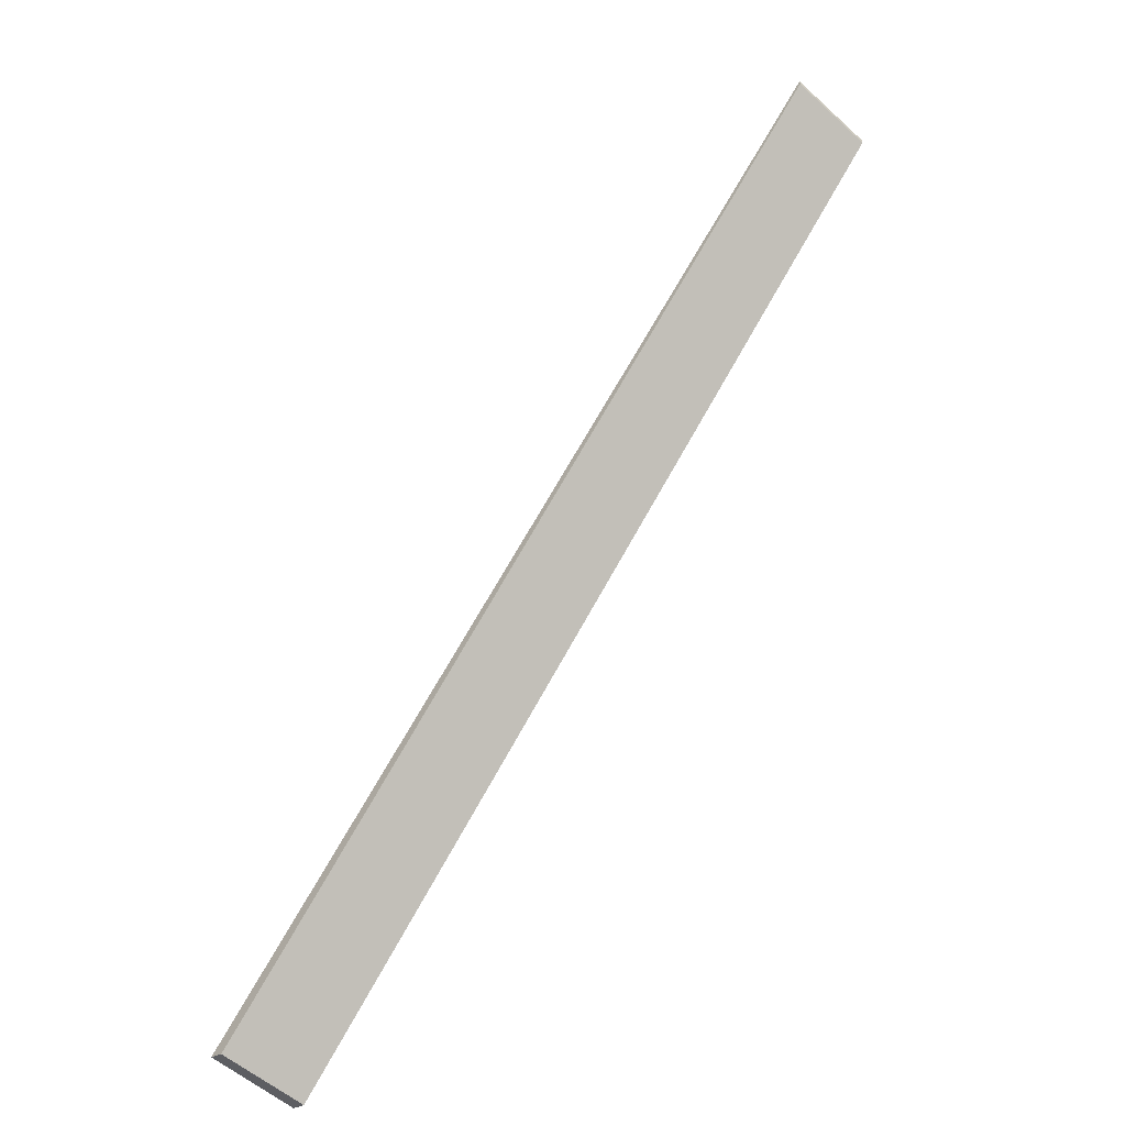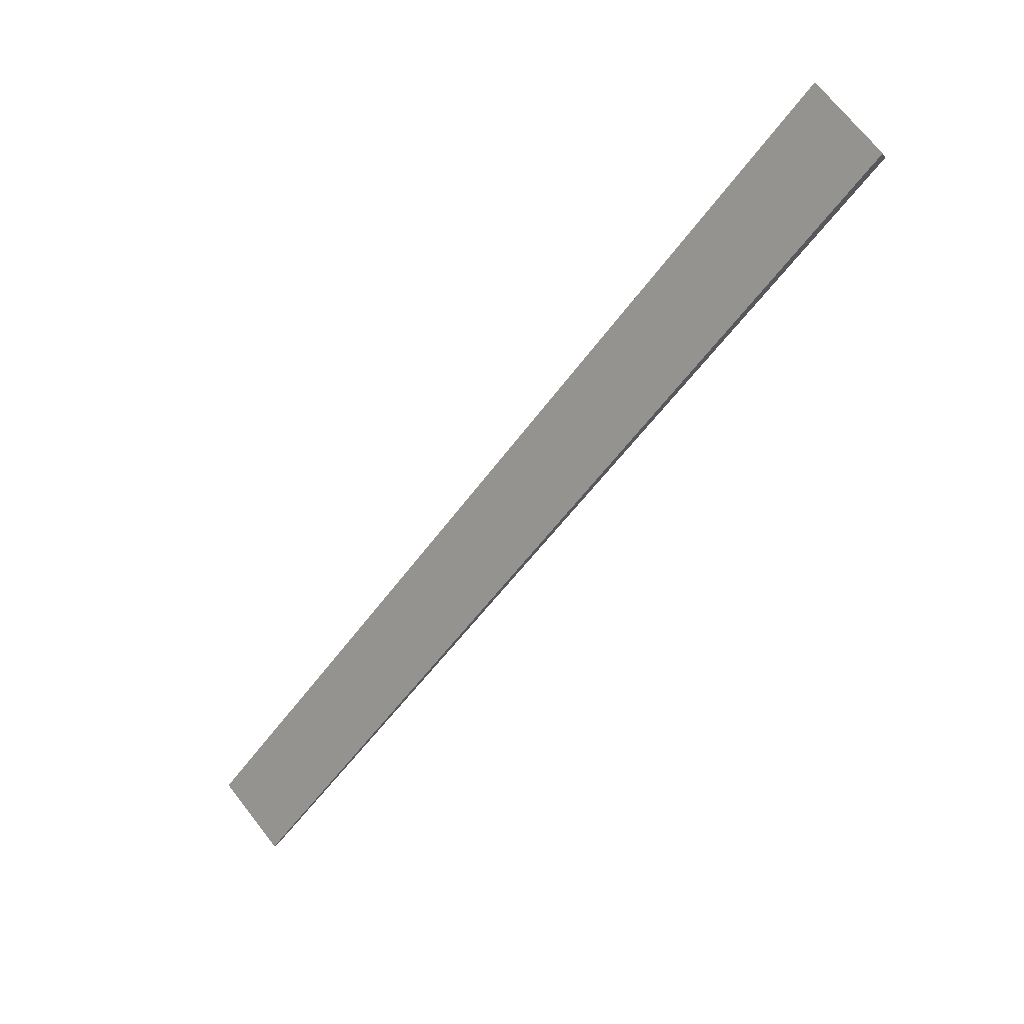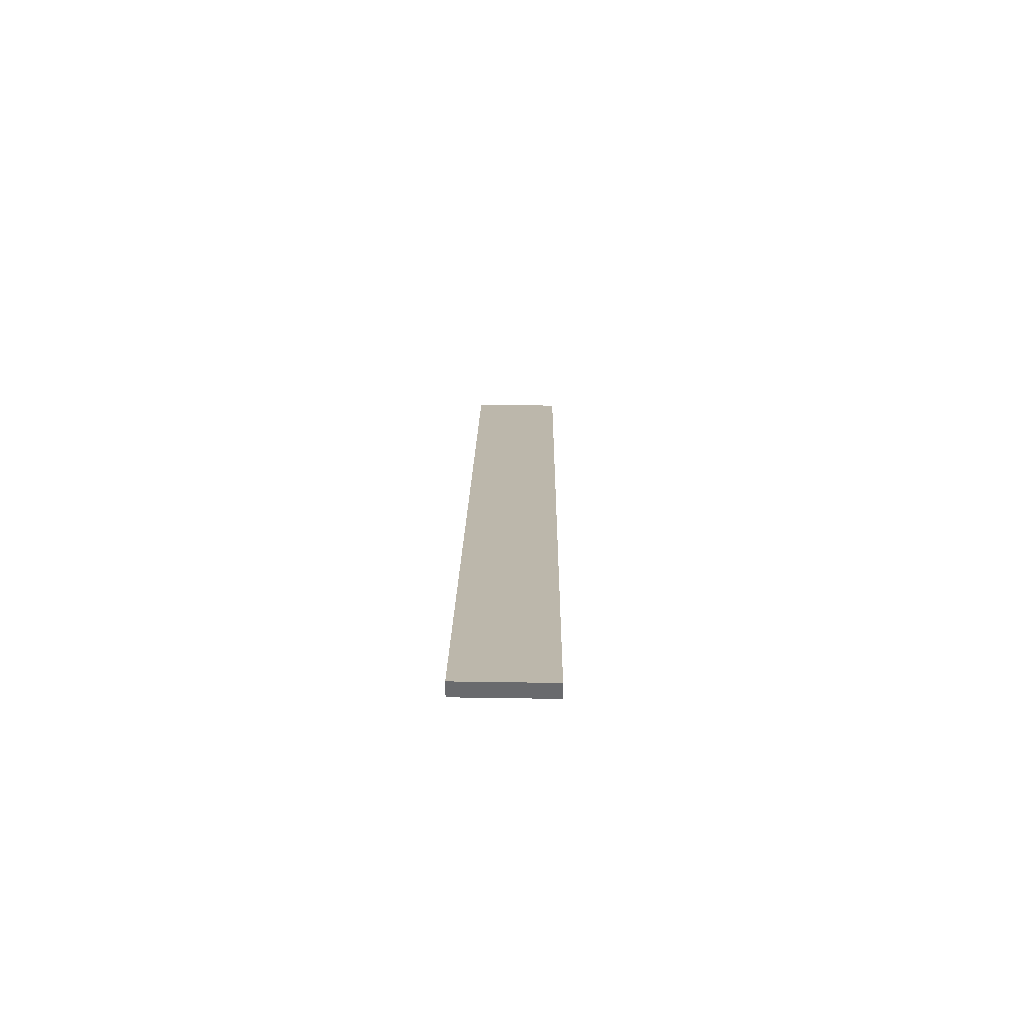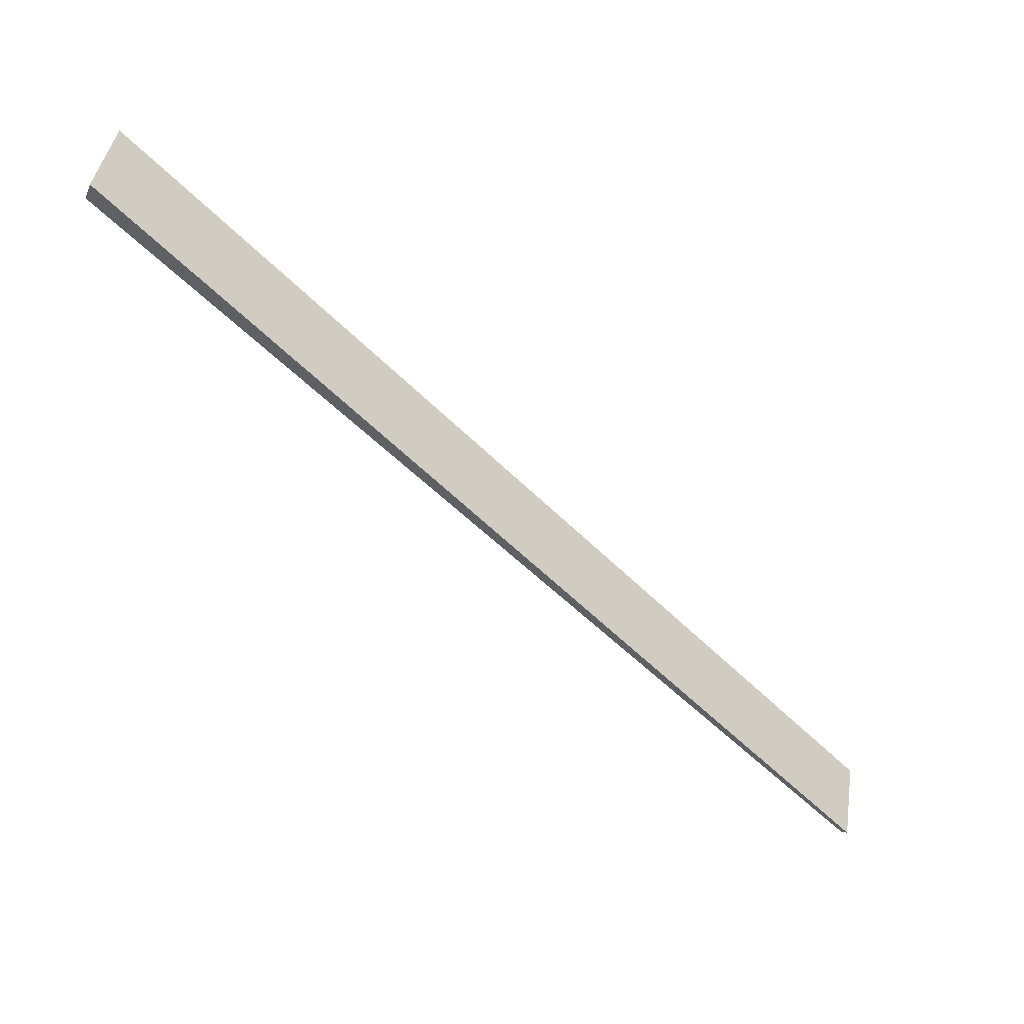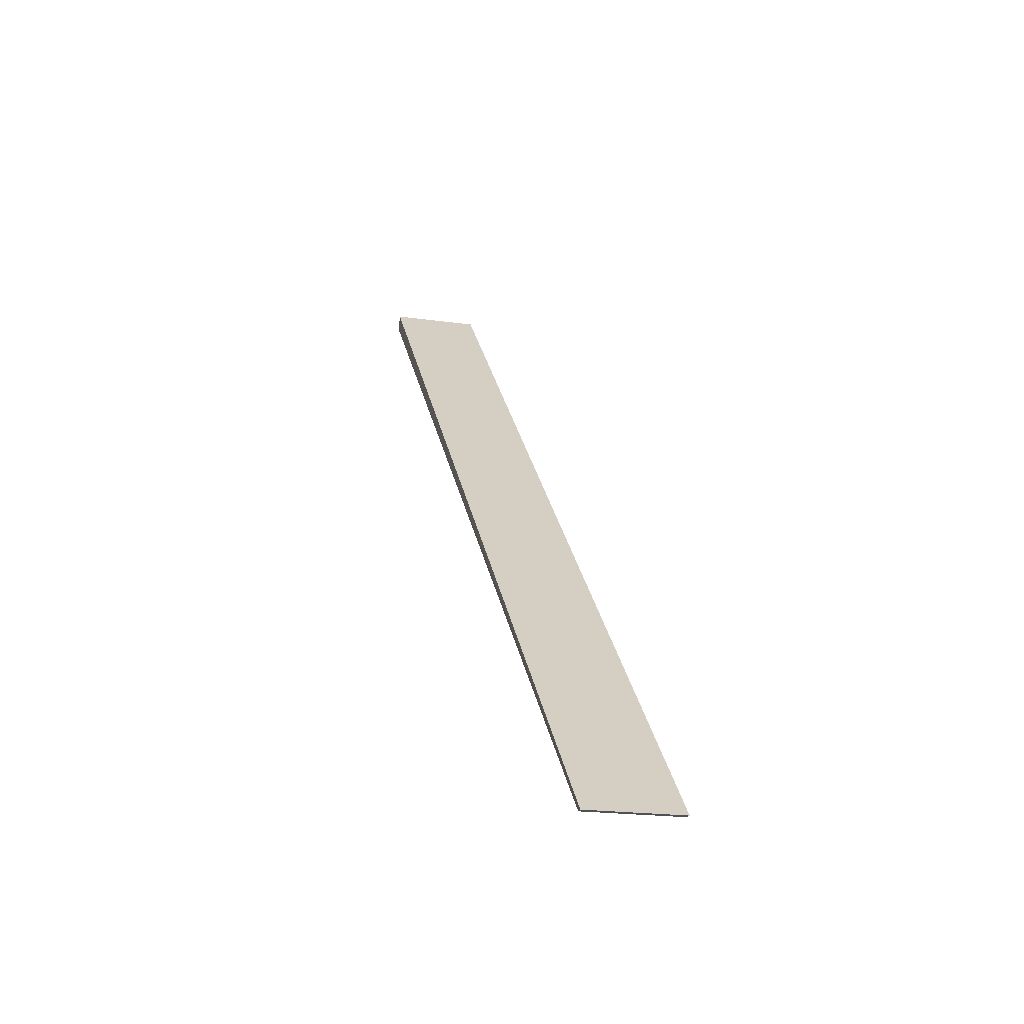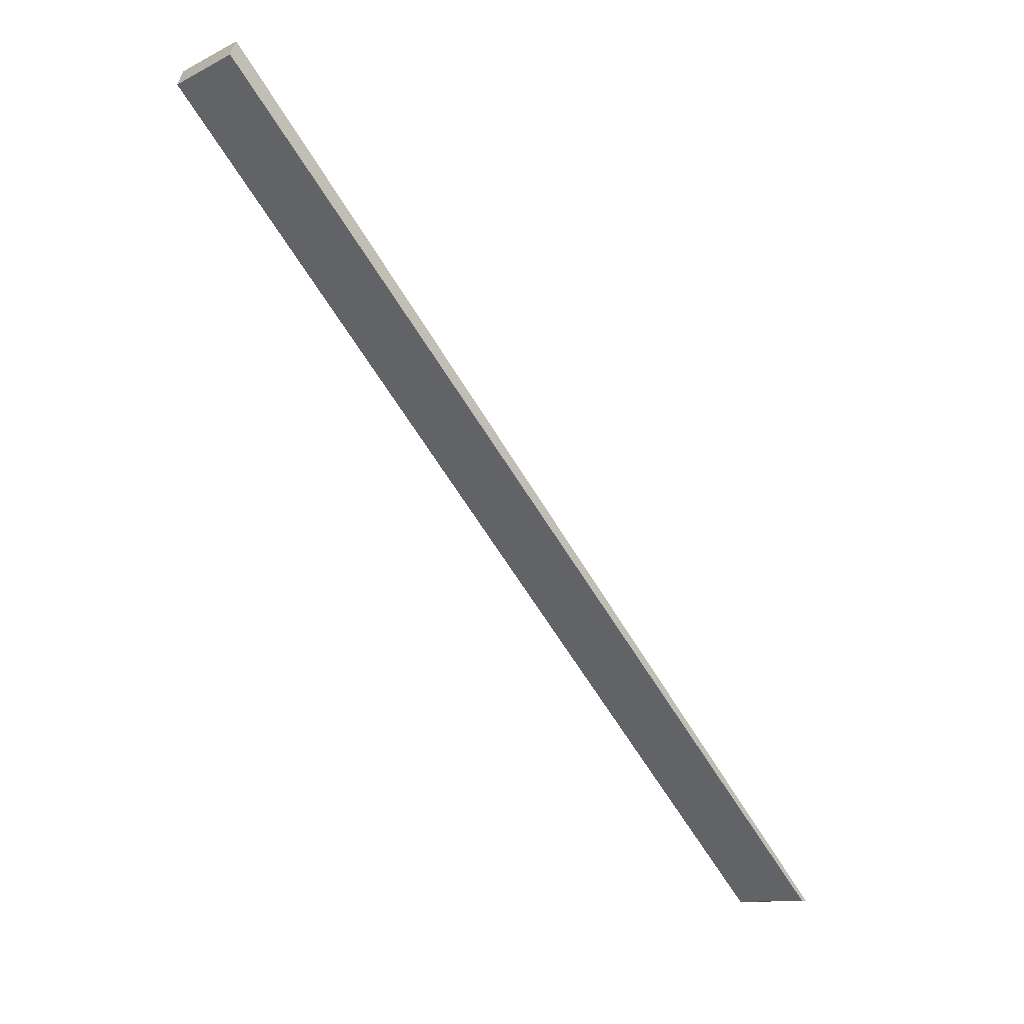
<metadata>
{"format":"obj","ext":"obj","renderer":"f3d","projection":"perspective","resolution":1024,"background":"white","views":[{"elev":-55.6,"azim":-43.4,"up":"+Z"},{"elev":70.6,"azim":51.9,"up":"+Y"},{"elev":59.7,"azim":-179.1,"up":"+Y"},{"elev":42.5,"azim":-81.0,"up":"+Y"},{"elev":-19.9,"azim":-14.7,"up":"+Y"},{"elev":-11.6,"azim":-131.0,"up":"+Y"}]}
</metadata>
<code>
o 10915
v 2223 1866 12.26
v 2223 1866 11.75
v 2223 1866 11.75
v 2223 1866 12.25
v 2223 1866 11.75
v 2223 1866 11.75
v 2223 1866 12.26
v 2223 1866 11.75
v 2223 1866 11.75
v 2223 1866 11.75
v 2223 1866 12.26
v 2223 1866 12.25
v 2223 1866 12.26
v 2223 1866 12.25
v 2223 1866 12.25
v 2223 1866 11.75
v 2223 1866 12.26
v 2223 1866 11.75
v 2223 1866 12.25
v 2223 1866 11.75
v 2223 1866 12.26
v 2223 1866 12.25
v 2223 1866 11.75
v 2223 1866 12.26
v 2223 1866 11.75
v 2223 1866 11.75
v 2223 1866 11.75
v 2223 1866 11.75
f 1 2 3
f 1 4 5
f 6 2 7
f 8 6 9
f 10 11 7
f 12 7 13
f 14 15 16
f 17 15 14
f 18 19 20
f 21 20 22
f 23 24 25
f 26 27 28

</code>
